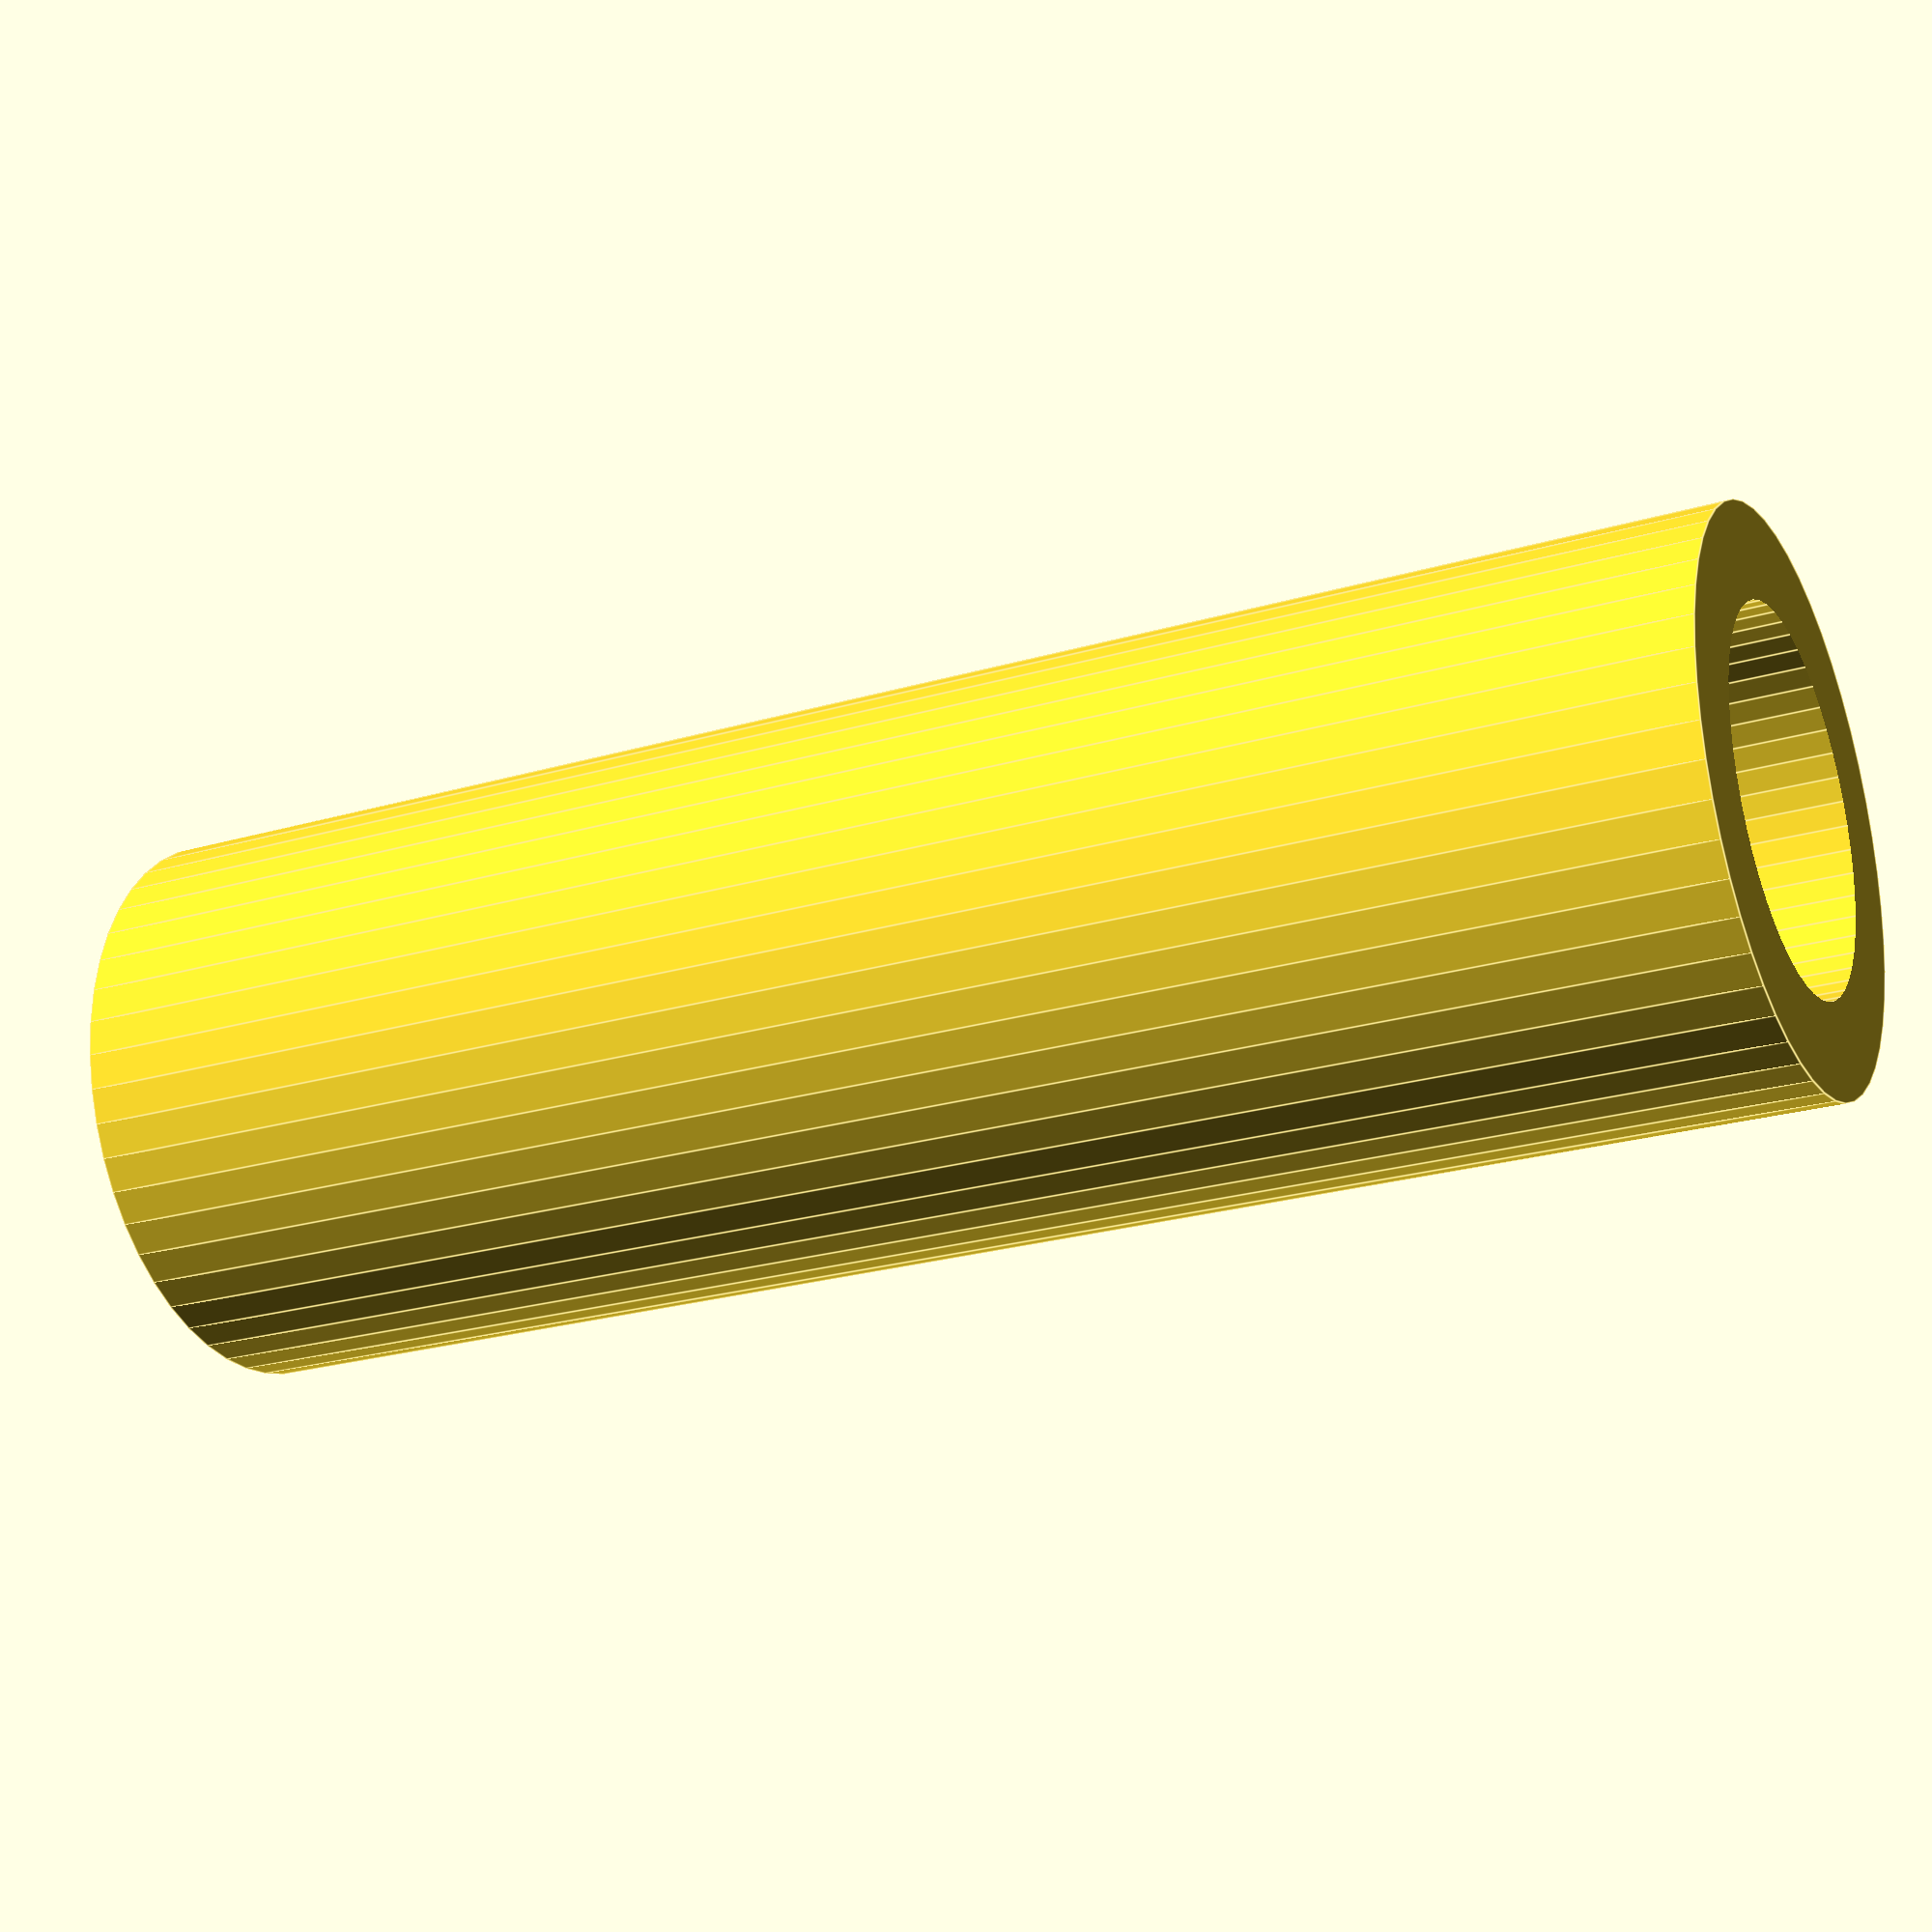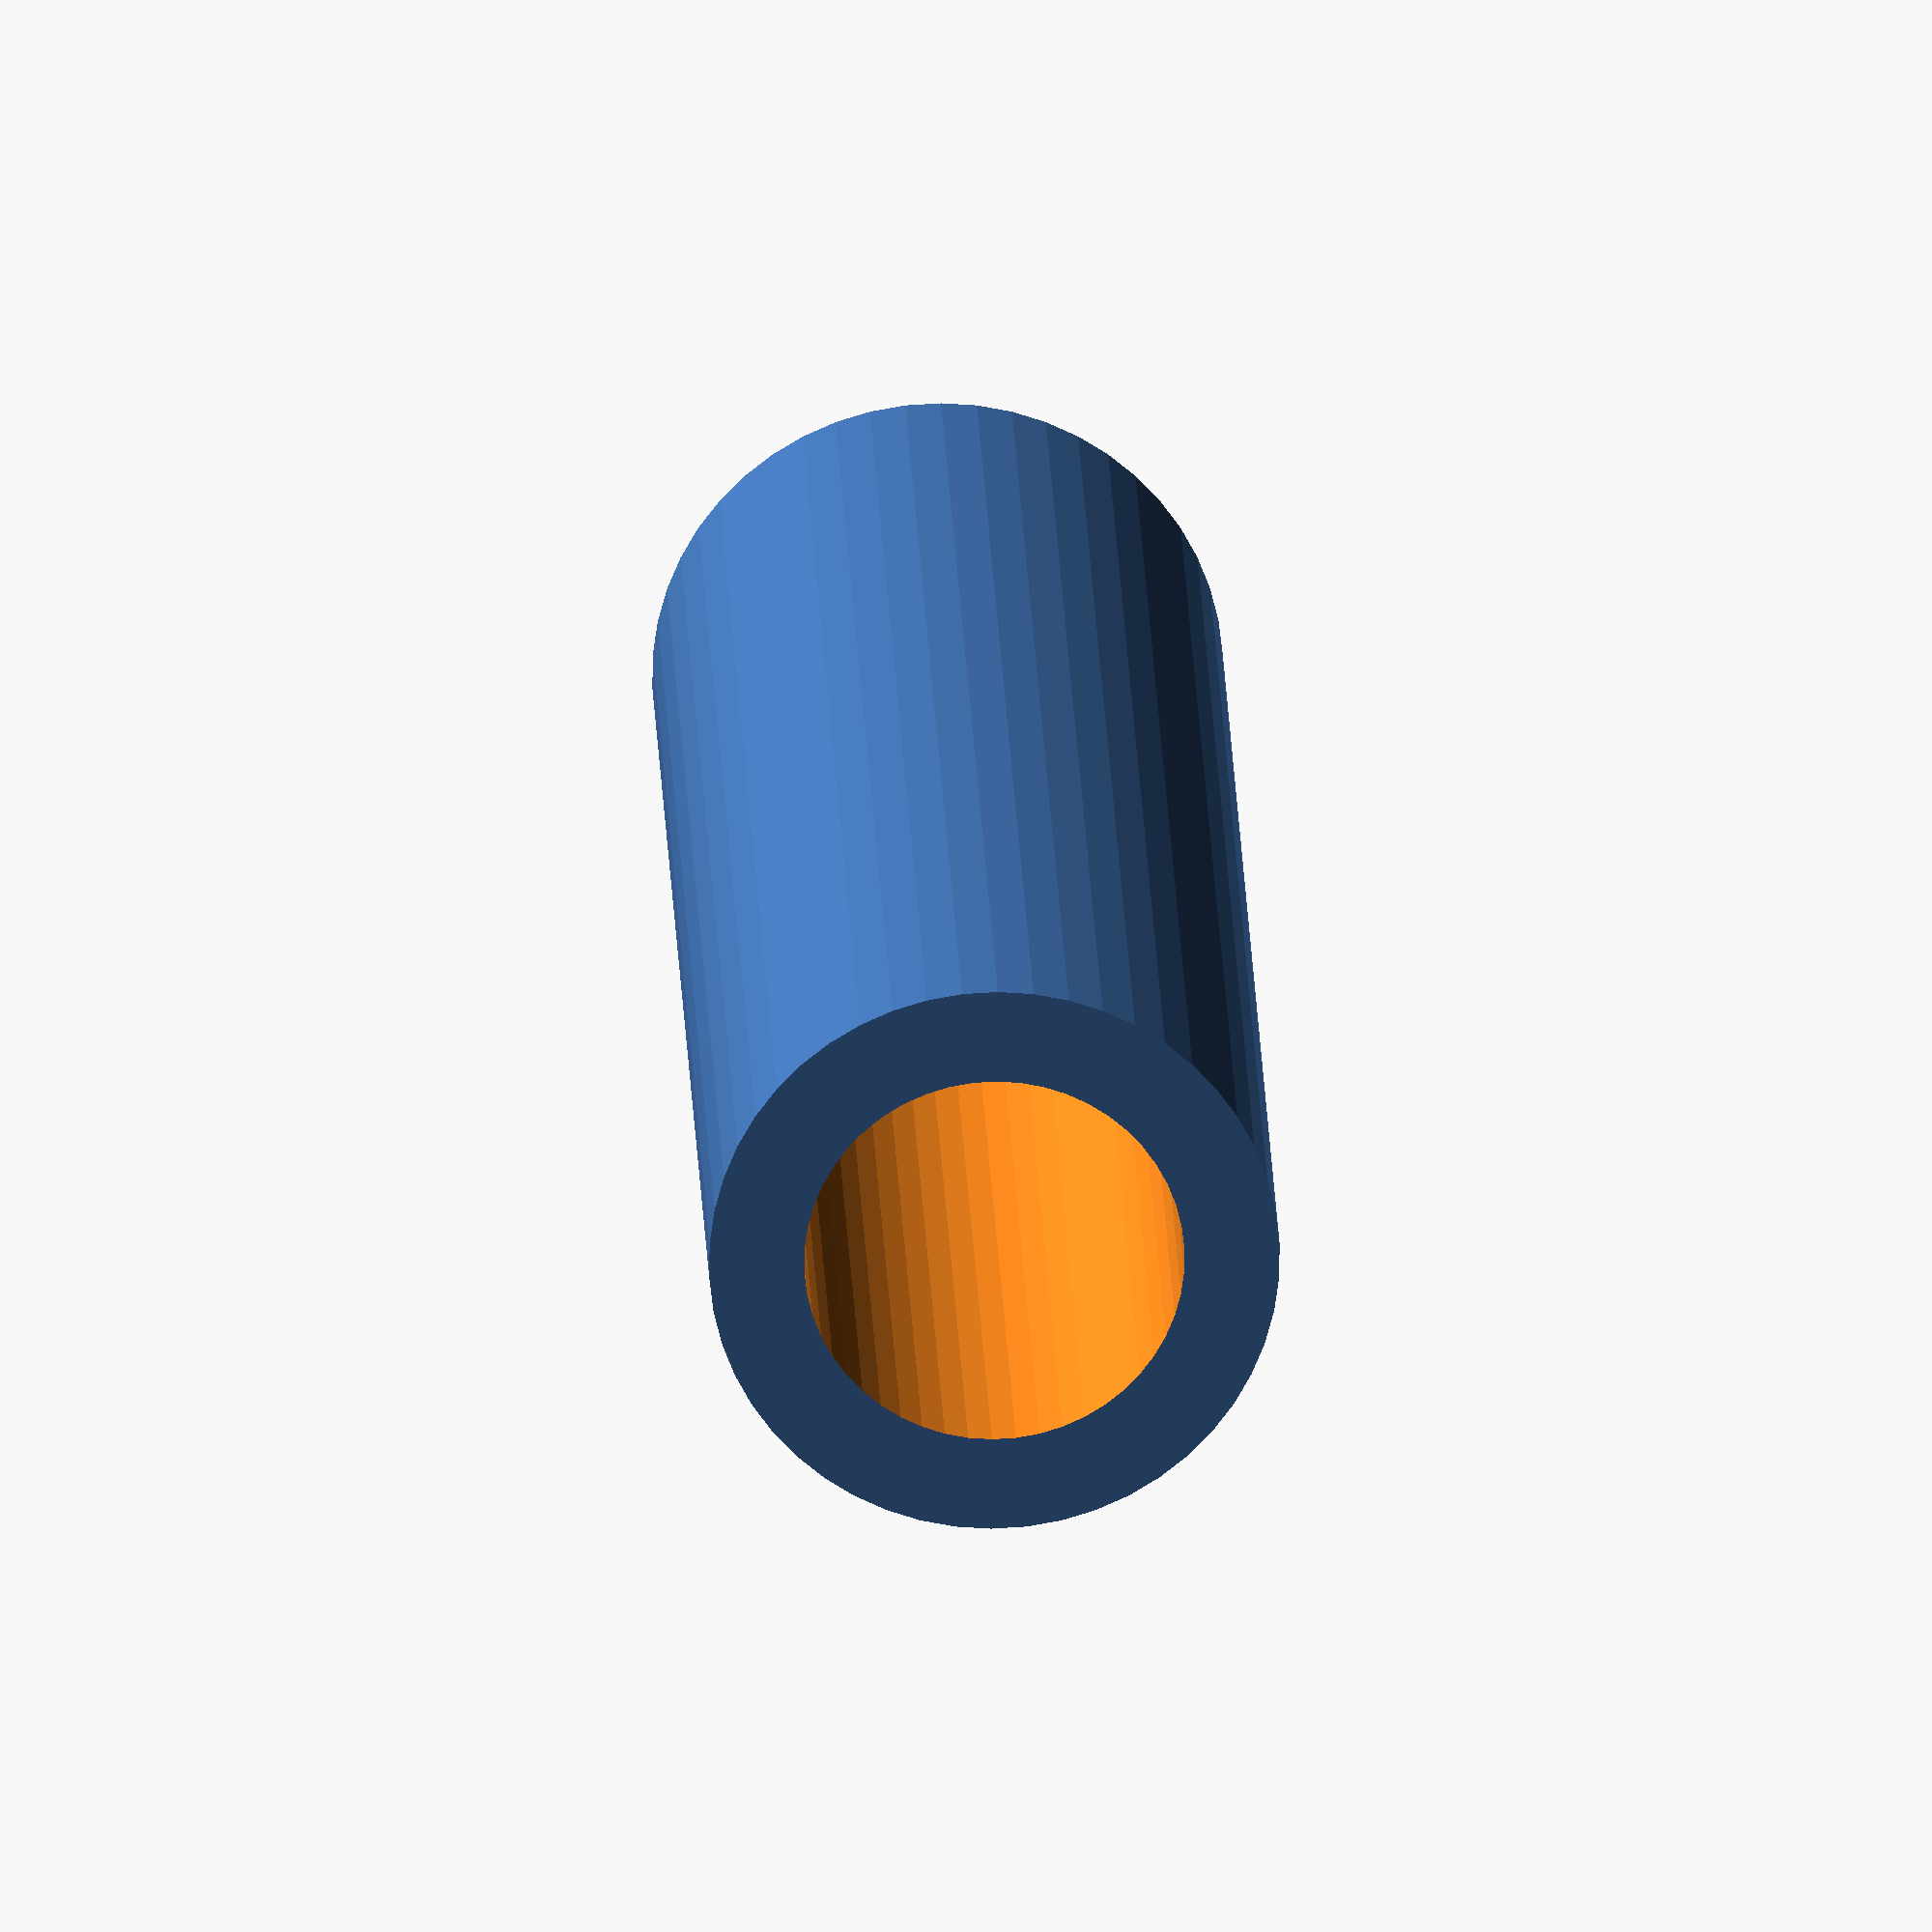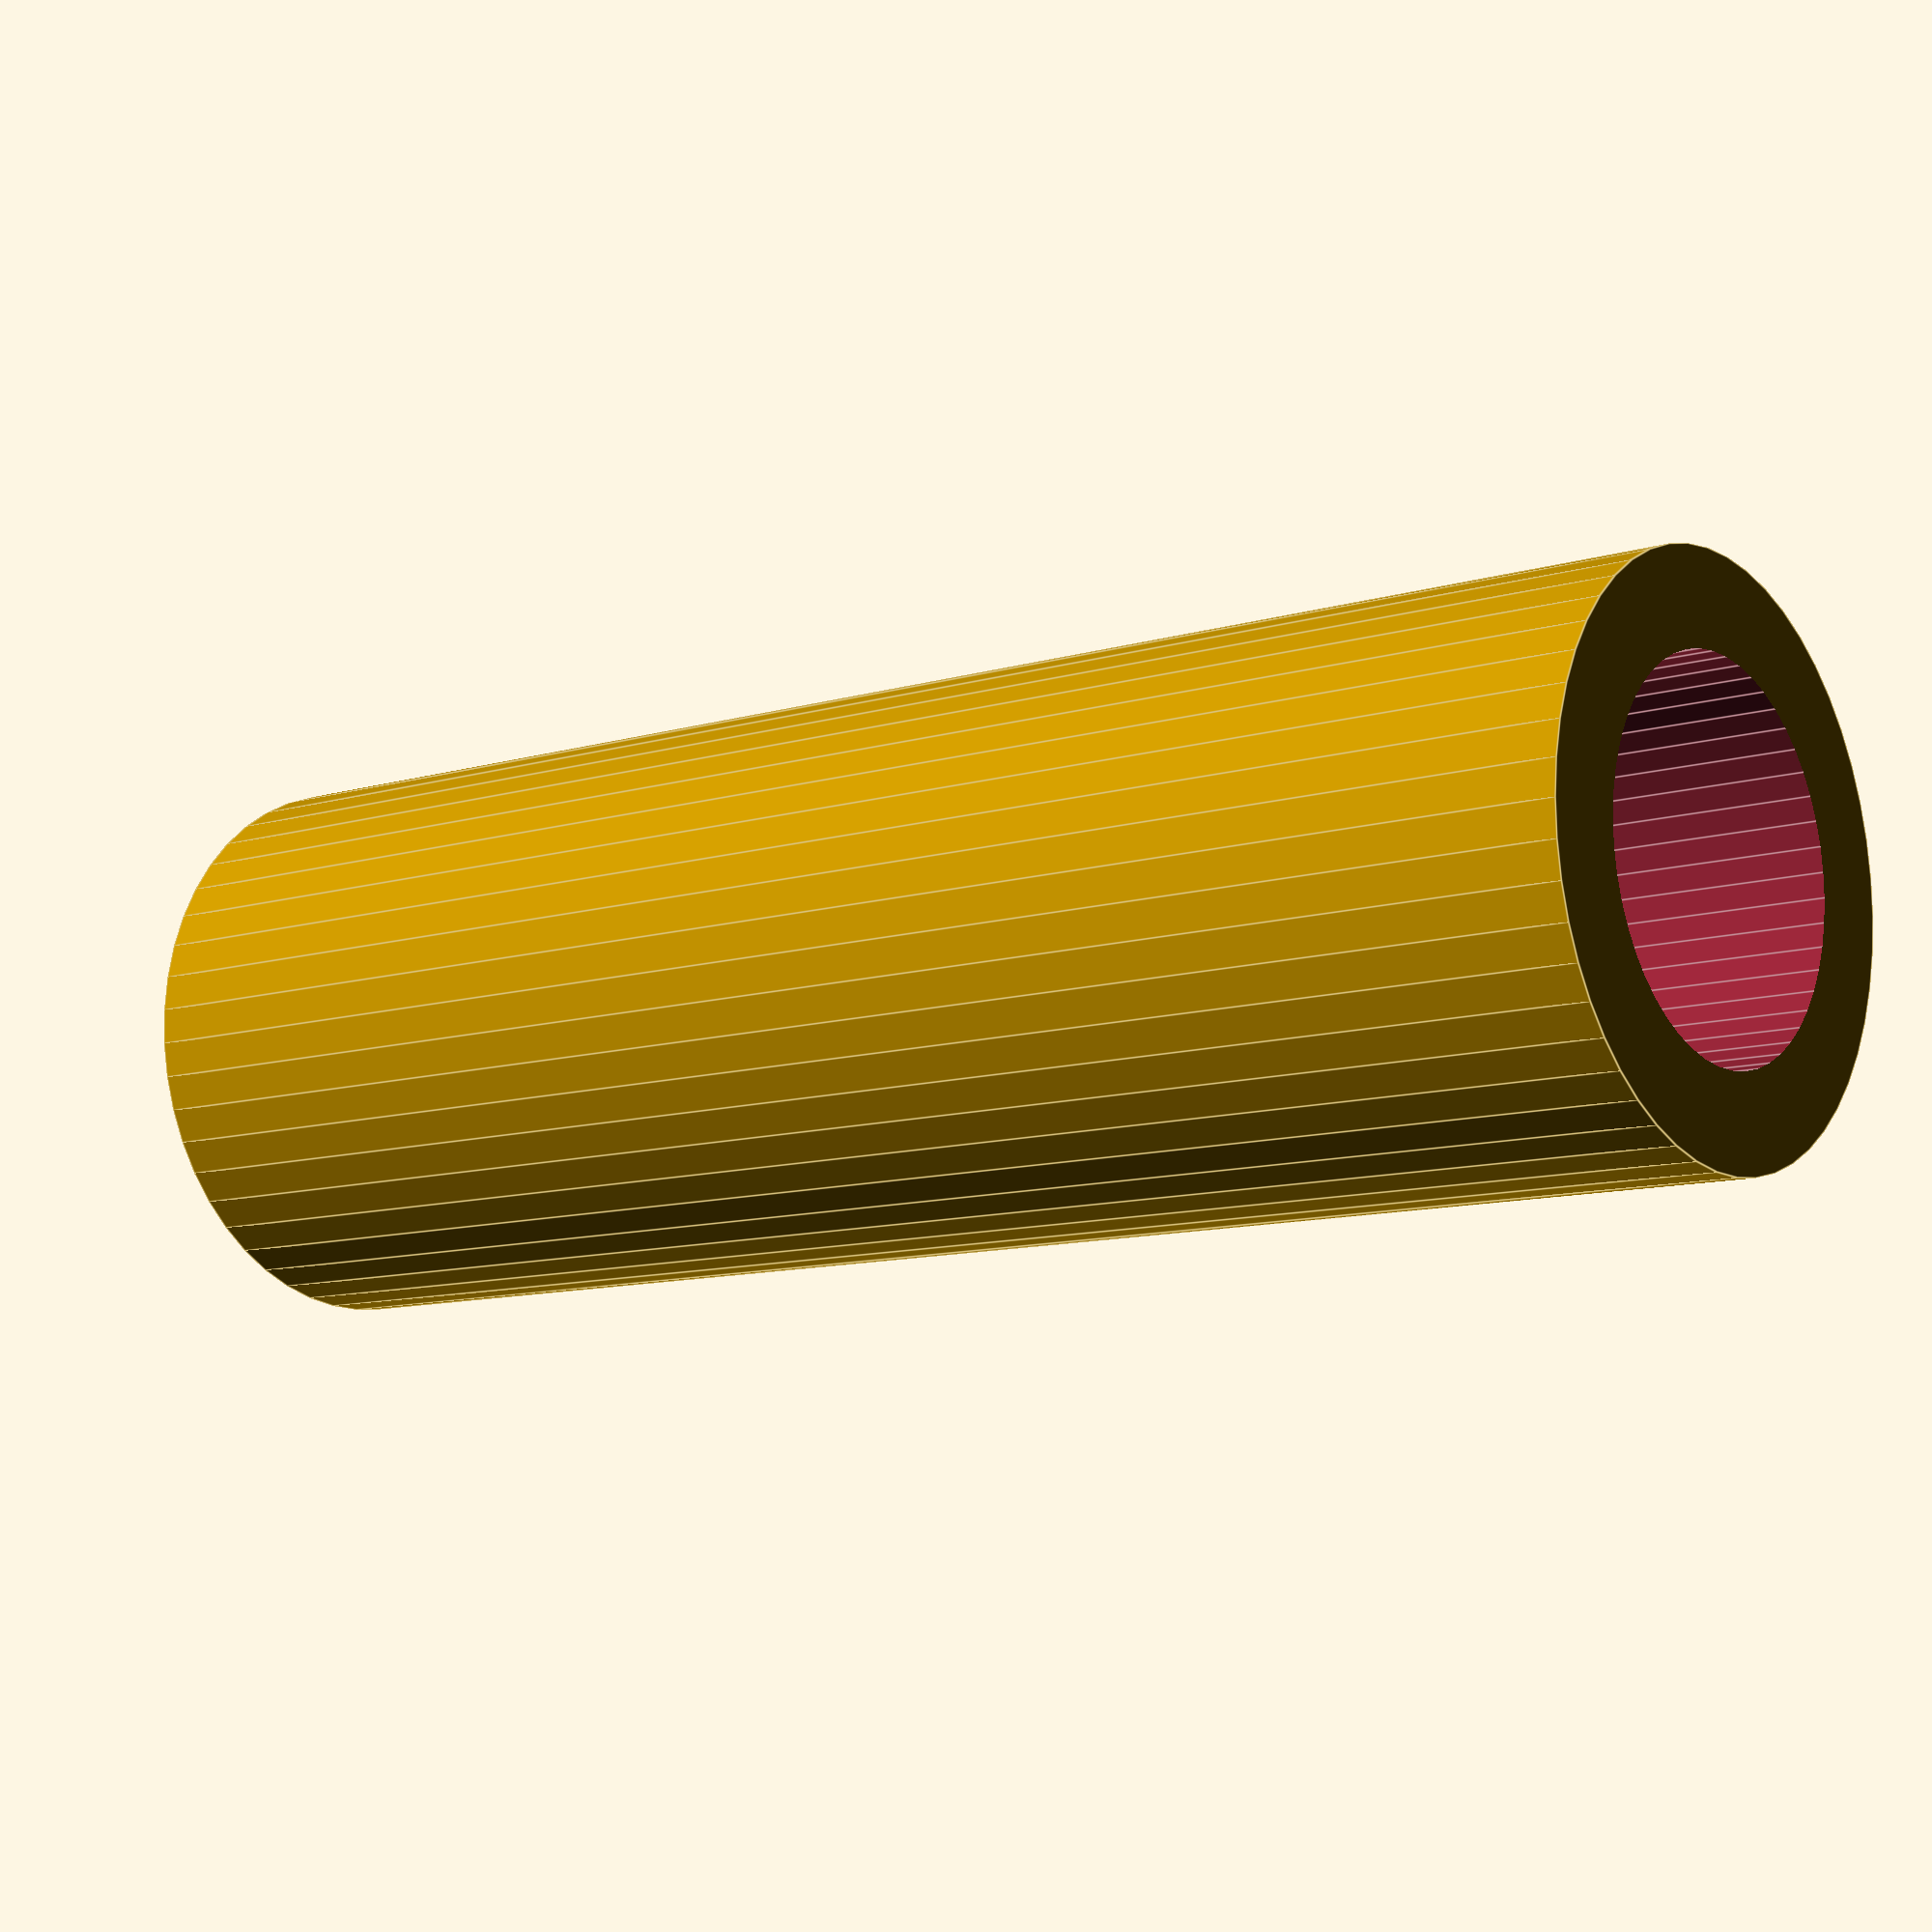
<openscad>
$fn = 50;


difference() {
	union() {
		translate(v = [0, 0, -9.0000000000]) {
			cylinder(h = 18, r = 3.0000000000);
		}
	}
	union() {
		translate(v = [0, 0, -100.0000000000]) {
			cylinder(h = 200, r = 2.0000000000);
		}
	}
}
</openscad>
<views>
elev=24.0 azim=271.9 roll=296.2 proj=p view=edges
elev=159.9 azim=247.7 roll=1.9 proj=o view=solid
elev=10.4 azim=336.8 roll=128.0 proj=p view=edges
</views>
